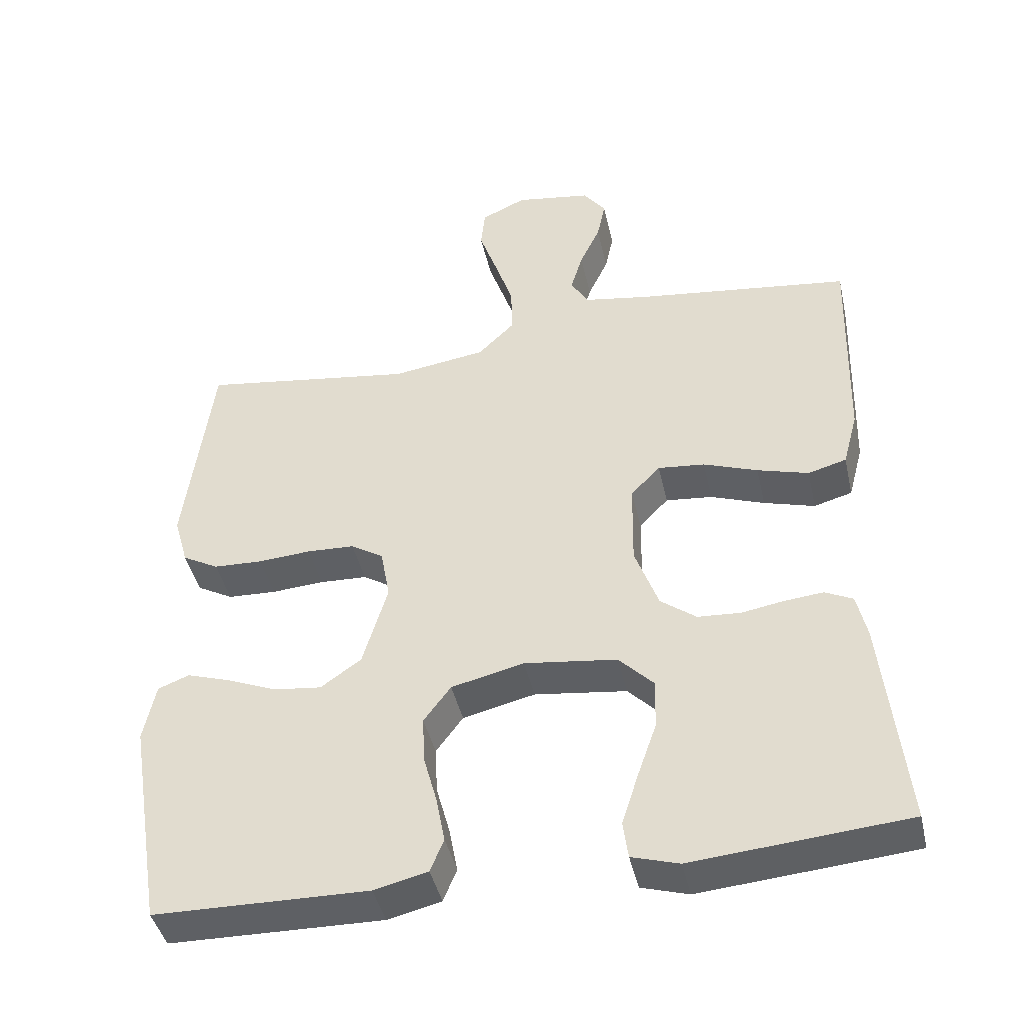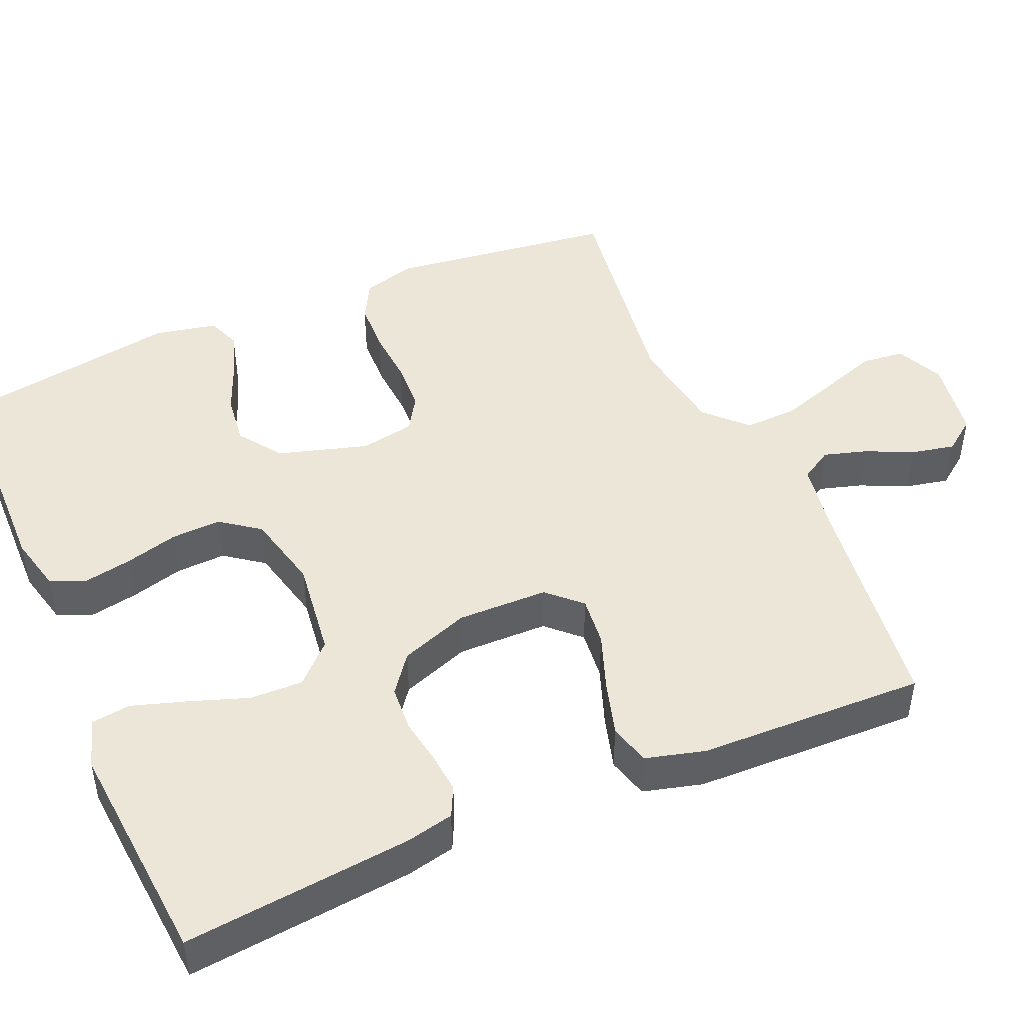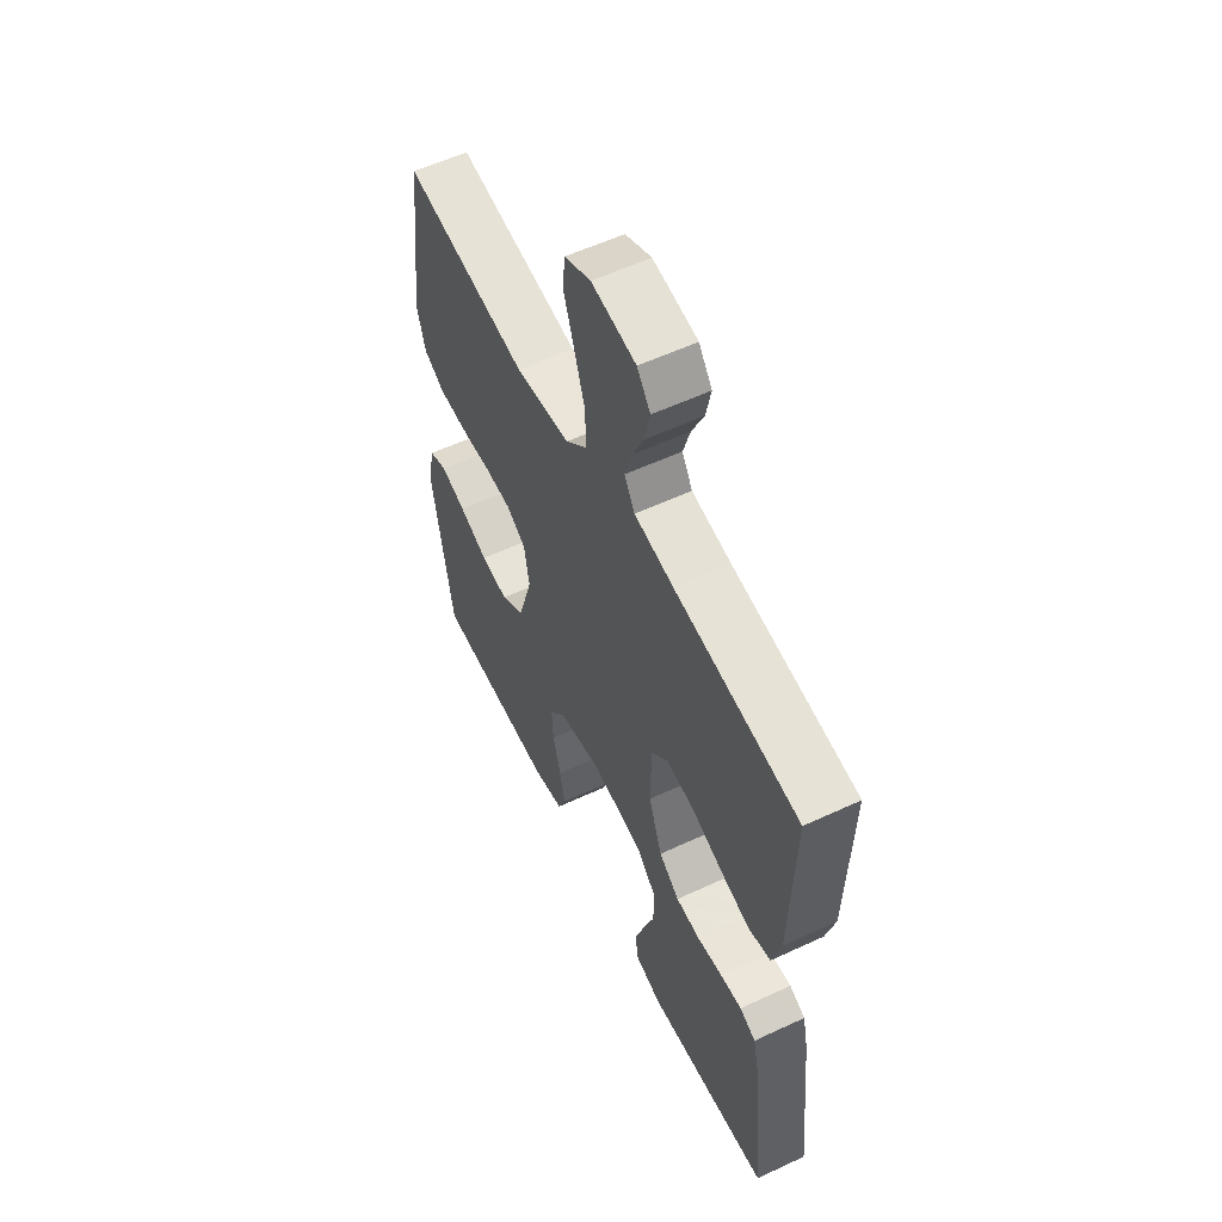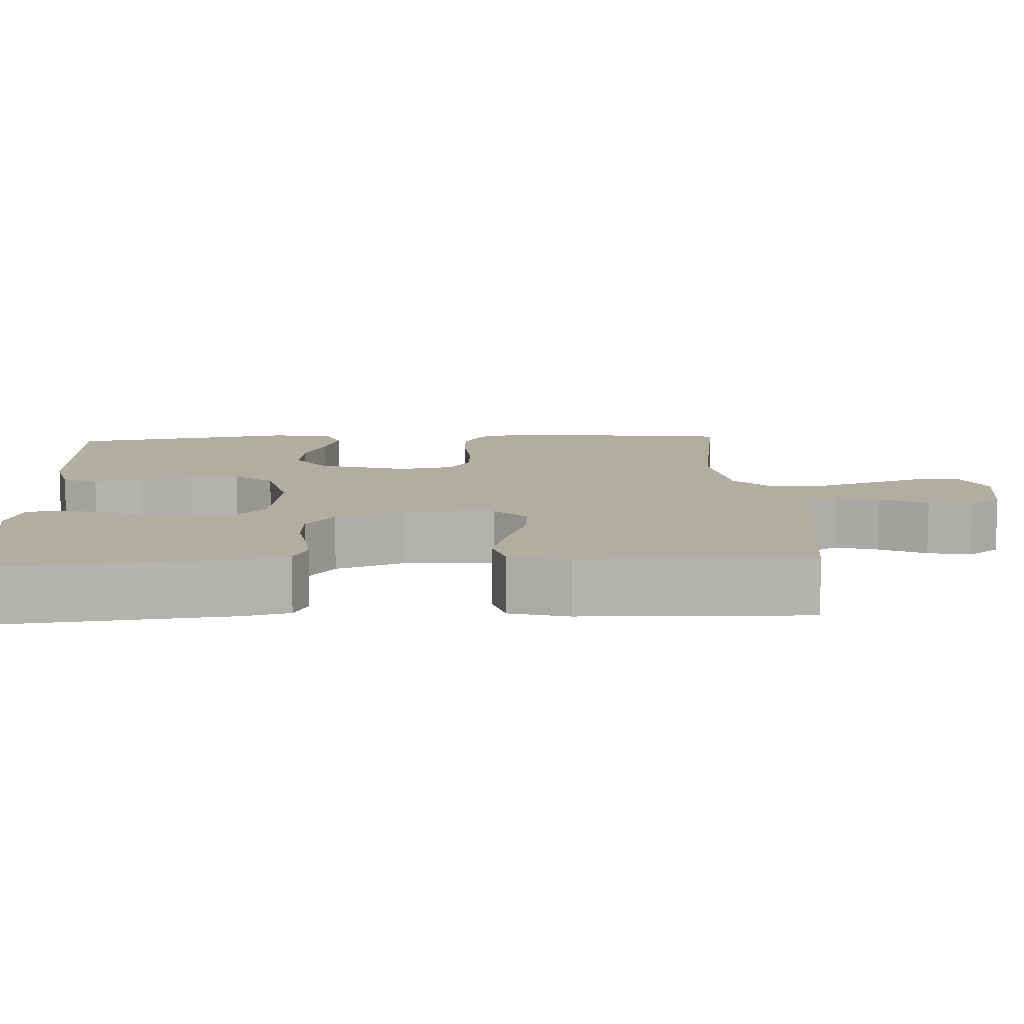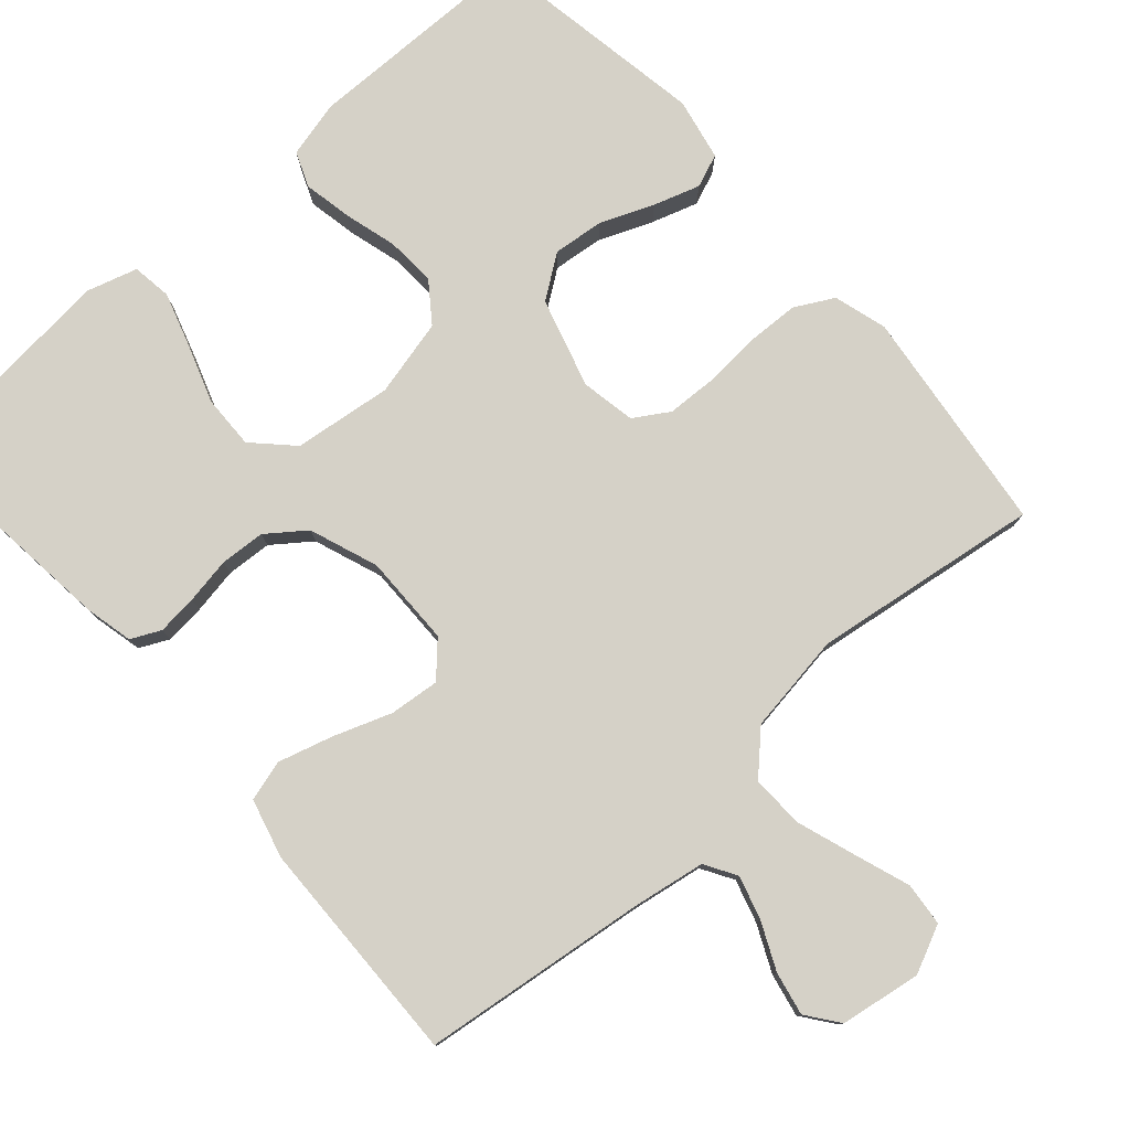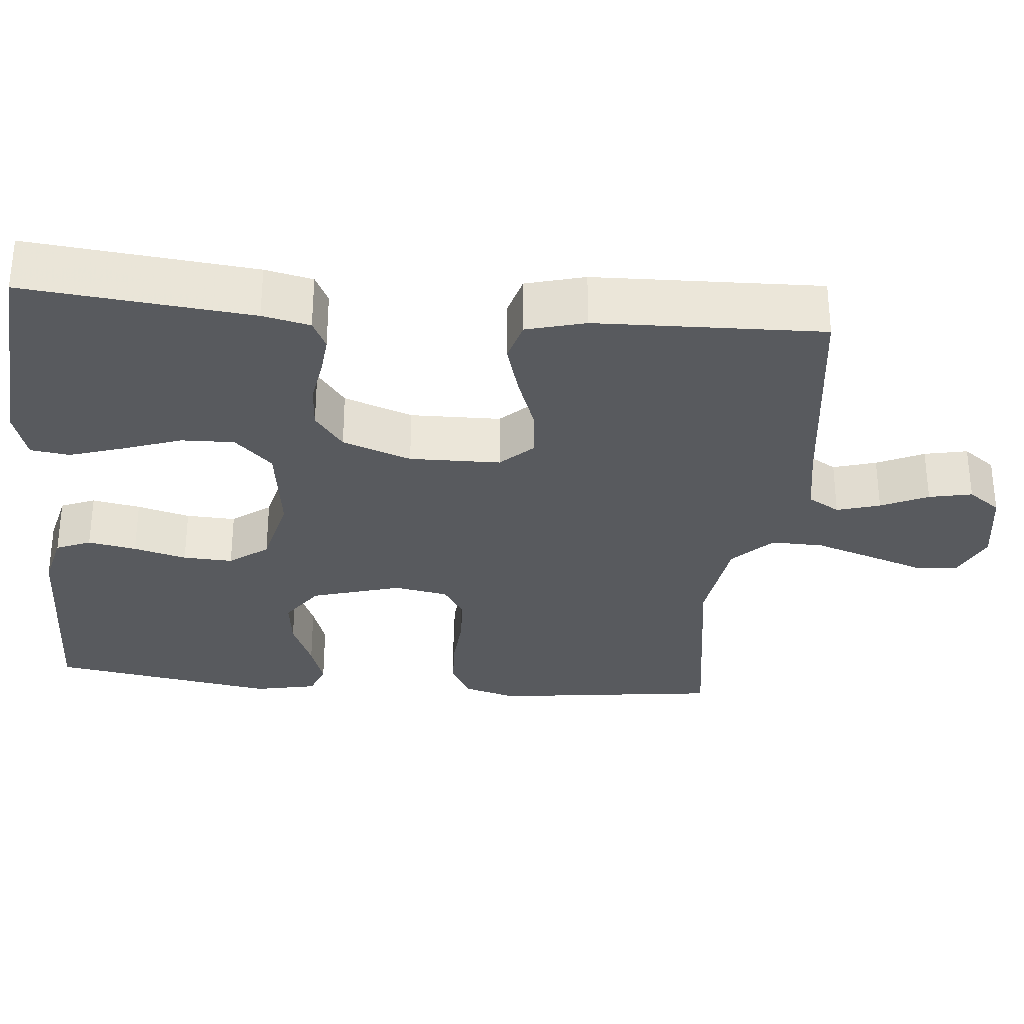
<metadata>
{"format":"obj","ext":"obj","renderer":"f3d","projection":"perspective","resolution":1024,"background":"white","views":[{"elev":-43.2,"azim":-167.3,"up":"+Z"},{"elev":46.3,"azim":-113.5,"up":"+Y"},{"elev":57.2,"azim":-115.9,"up":"+Z"},{"elev":10.3,"azim":-92.9,"up":"+Y"},{"elev":78.9,"azim":-41.8,"up":"+Y"},{"elev":-30.9,"azim":-95.3,"up":"+Y"}]}
</metadata>
<code>
v -0.5 0.07 0.5
v -0.2 0.07 0.539
v -0.106 0.07 0.555
v -0.081 0.07 0.597
v -0.098 0.07 0.654
v -0.127 0.07 0.716
v -0.139 0.07 0.773
v -0.107 0.07 0.816
v 0 0.07 0.833
v 0.063 0.07 0.804
v 0.069 0.07 0.747
v 0.044 0.07 0.674
v 0.018 0.07 0.596
v 0.016 0.07 0.526
v 0.068 0.07 0.475
v 0.2 0.07 0.456
v 0.5 0.07 0.5
v 0.538 0.07 0.2
v 0.518 0.07 0.13
v 0.467 0.07 0.102
v 0.398 0.07 0.099
v 0.324 0.07 0.104
v 0.257 0.07 0.101
v 0.211 0.07 0.072
v 0.198 0.07 0
v 0.233 0.07 -0.118
v 0.29 0.07 -0.158
v 0.357 0.07 -0.15
v 0.427 0.07 -0.121
v 0.488 0.07 -0.101
v 0.532 0.07 -0.118
v 0.549 0.07 -0.2
v 0.5 0.07 -0.5
v 0.2 0.07 -0.506
v 0.125 0.07 -0.488
v 0.106 0.07 -0.442
v 0.118 0.07 -0.378
v 0.137 0.07 -0.308
v 0.14 0.07 -0.242
v 0.102 0.07 -0.191
v 0 0.07 -0.167
v -0.13 0.07 -0.184
v -0.179 0.07 -0.234
v -0.177 0.07 -0.304
v -0.15 0.07 -0.381
v -0.127 0.07 -0.453
v -0.134 0.07 -0.505
v -0.2 0.07 -0.525
v -0.5 0.07 -0.5
v -0.469 0.07 -0.2
v -0.455 0.07 -0.137
v -0.416 0.07 -0.118
v -0.363 0.07 -0.123
v -0.302 0.07 -0.133
v -0.242 0.07 -0.129
v -0.192 0.07 -0.091
v -0.159 0.07 0
v -0.161 0.07 0.12
v -0.202 0.07 0.163
v -0.268 0.07 0.156
v -0.344 0.07 0.128
v -0.416 0.07 0.107
v -0.47 0.07 0.122
v -0.491 0.07 0.2
v -0.5 0 0.5
v -0.2 0 0.539
v -0.106 0 0.555
v -0.081 0 0.597
v -0.098 0 0.654
v -0.127 0 0.716
v -0.139 0 0.773
v -0.107 0 0.816
v 0 0 0.833
v 0.063 0 0.804
v 0.069 0 0.747
v 0.044 0 0.674
v 0.018 0 0.596
v 0.016 0 0.526
v 0.068 0 0.475
v 0.2 0 0.456
v 0.5 0 0.5
v 0.538 0 0.2
v 0.518 0 0.13
v 0.467 0 0.102
v 0.398 0 0.099
v 0.324 0 0.104
v 0.257 0 0.101
v 0.211 0 0.072
v 0.198 0 0
v 0.233 0 -0.118
v 0.29 0 -0.158
v 0.357 0 -0.15
v 0.427 0 -0.121
v 0.488 0 -0.101
v 0.532 0 -0.118
v 0.549 0 -0.2
v 0.5 0 -0.5
v 0.2 0 -0.506
v 0.125 0 -0.488
v 0.106 0 -0.442
v 0.118 0 -0.378
v 0.137 0 -0.308
v 0.14 0 -0.242
v 0.102 0 -0.191
v 0 0 -0.167
v -0.13 0 -0.184
v -0.179 0 -0.234
v -0.177 0 -0.304
v -0.15 0 -0.381
v -0.127 0 -0.453
v -0.134 0 -0.505
v -0.2 0 -0.525
v -0.5 0 -0.5
v -0.469 0 -0.2
v -0.455 0 -0.137
v -0.416 0 -0.118
v -0.363 0 -0.123
v -0.302 0 -0.133
v -0.242 0 -0.129
v -0.192 0 -0.091
v -0.159 0 0
v -0.161 0 0.12
v -0.202 0 0.163
v -0.268 0 0.156
v -0.344 0 0.128
v -0.416 0 0.107
v -0.47 0 0.122
v -0.491 0 0.2
f 64 1 2
f 63 64 2
f 62 63 2
f 61 62 2
f 60 61 2
f 59 60 2 3
f 58 59 3 4
f 57 58 4
f 52 53 54
f 51 52 54
f 50 51 54
f 49 50 54
f 48 49 54
f 47 48 54
f 46 47 54
f 45 46 54
f 44 45 54
f 43 44 54 55
f 42 43 55 56
f 36 37 38
f 35 36 38
f 34 35 38
f 33 34 38
f 32 33 38
f 31 32 38
f 30 31 38
f 29 30 38
f 28 29 38
f 27 28 38 39
f 26 27 39 40
f 20 21 22
f 19 20 22
f 18 19 22
f 17 18 22
f 16 17 22
f 15 16 22 23
f 14 15 23 24
f 10 11 12
f 9 10 12
f 8 9 12
f 7 8 12
f 6 7 12
f 5 6 12
f 4 5 12 13
f 57 4 13 14
f 41 42 56 57
f 41 57 14
f 40 41 14
f 26 40 14
f 25 26 14
f 14 24 25
f 66 65 128
f 66 128 127
f 66 127 126
f 66 126 125
f 66 125 124
f 67 66 124 123
f 68 67 123 122
f 68 122 121
f 118 117 116
f 118 116 115
f 118 115 114
f 118 114 113
f 118 113 112
f 118 112 111
f 118 111 110
f 118 110 109
f 118 109 108
f 119 118 108 107
f 120 119 107 106
f 102 101 100
f 102 100 99
f 102 99 98
f 102 98 97
f 102 97 96
f 102 96 95
f 102 95 94
f 102 94 93
f 102 93 92
f 103 102 92 91
f 104 103 91 90
f 86 85 84
f 86 84 83
f 86 83 82
f 86 82 81
f 86 81 80
f 87 86 80 79
f 88 87 79 78
f 76 75 74
f 76 74 73
f 76 73 72
f 76 72 71
f 76 71 70
f 76 70 69
f 77 76 69 68
f 78 77 68 121
f 121 120 106 105
f 78 121 105
f 78 105 104
f 78 104 90
f 78 90 89
f 89 88 78
f 1 65 66 2
f 2 66 67 3
f 3 67 68 4
f 4 68 69 5
f 5 69 70 6
f 6 70 71 7
f 7 71 72 8
f 8 72 73 9
f 9 73 74 10
f 10 74 75 11
f 11 75 76 12
f 12 76 77 13
f 13 77 78 14
f 14 78 79 15
f 15 79 80 16
f 16 80 81 17
f 17 81 82 18
f 18 82 83 19
f 19 83 84 20
f 20 84 85 21
f 21 85 86 22
f 22 86 87 23
f 23 87 88 24
f 24 88 89 25
f 25 89 90 26
f 26 90 91 27
f 27 91 92 28
f 28 92 93 29
f 29 93 94 30
f 30 94 95 31
f 31 95 96 32
f 32 96 97 33
f 33 97 98 34
f 34 98 99 35
f 35 99 100 36
f 36 100 101 37
f 37 101 102 38
f 38 102 103 39
f 39 103 104 40
f 40 104 105 41
f 41 105 106 42
f 42 106 107 43
f 43 107 108 44
f 44 108 109 45
f 45 109 110 46
f 46 110 111 47
f 47 111 112 48
f 48 112 113 49
f 49 113 114 50
f 50 114 115 51
f 51 115 116 52
f 52 116 117 53
f 53 117 118 54
f 54 118 119 55
f 55 119 120 56
f 56 120 121 57
f 57 121 122 58
f 58 122 123 59
f 59 123 124 60
f 60 124 125 61
f 61 125 126 62
f 62 126 127 63
f 63 127 128 64
f 64 128 65 1

</code>
